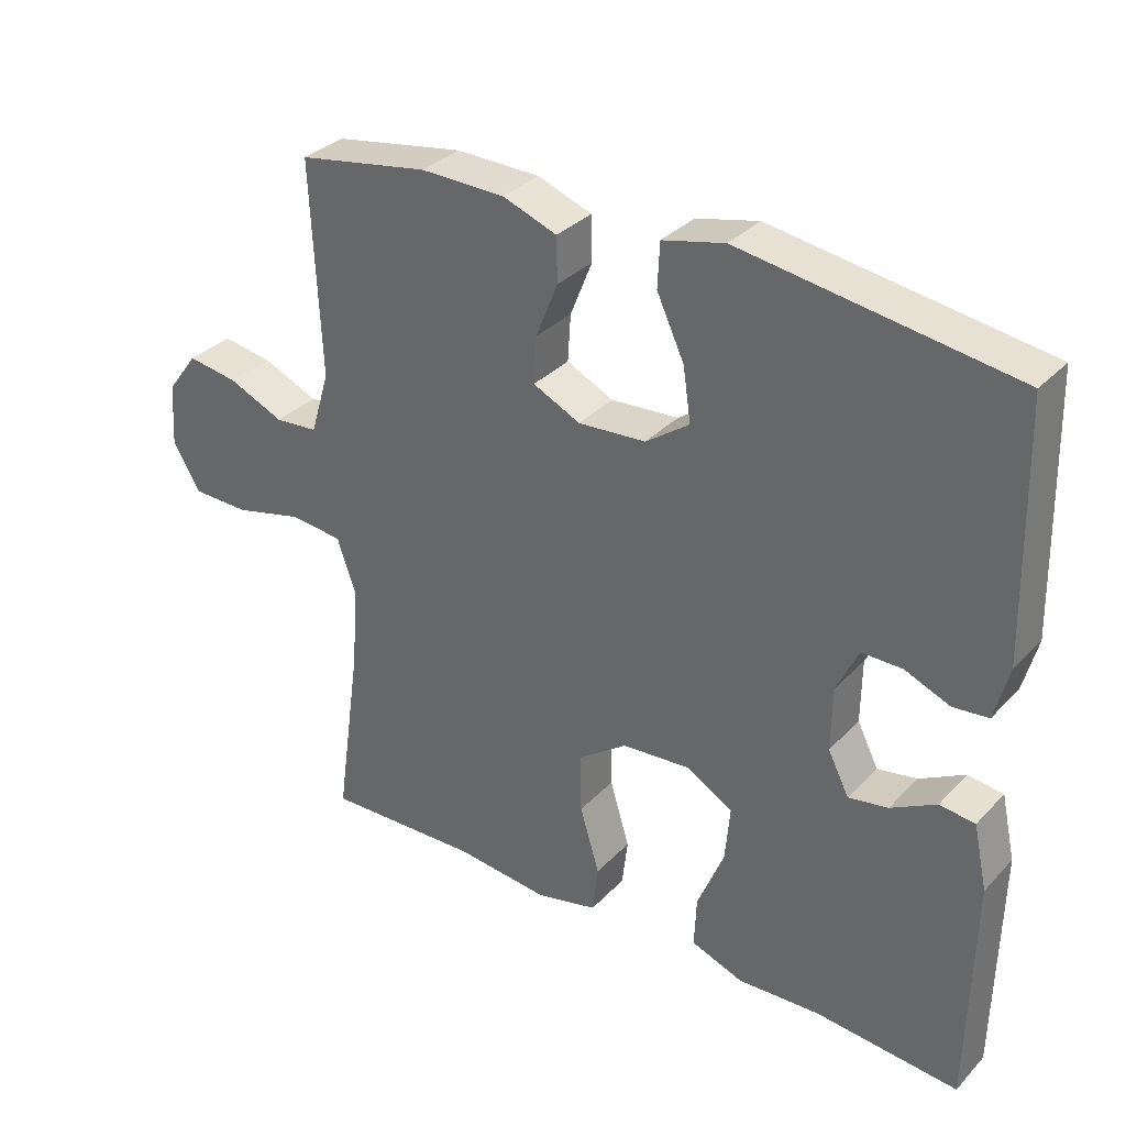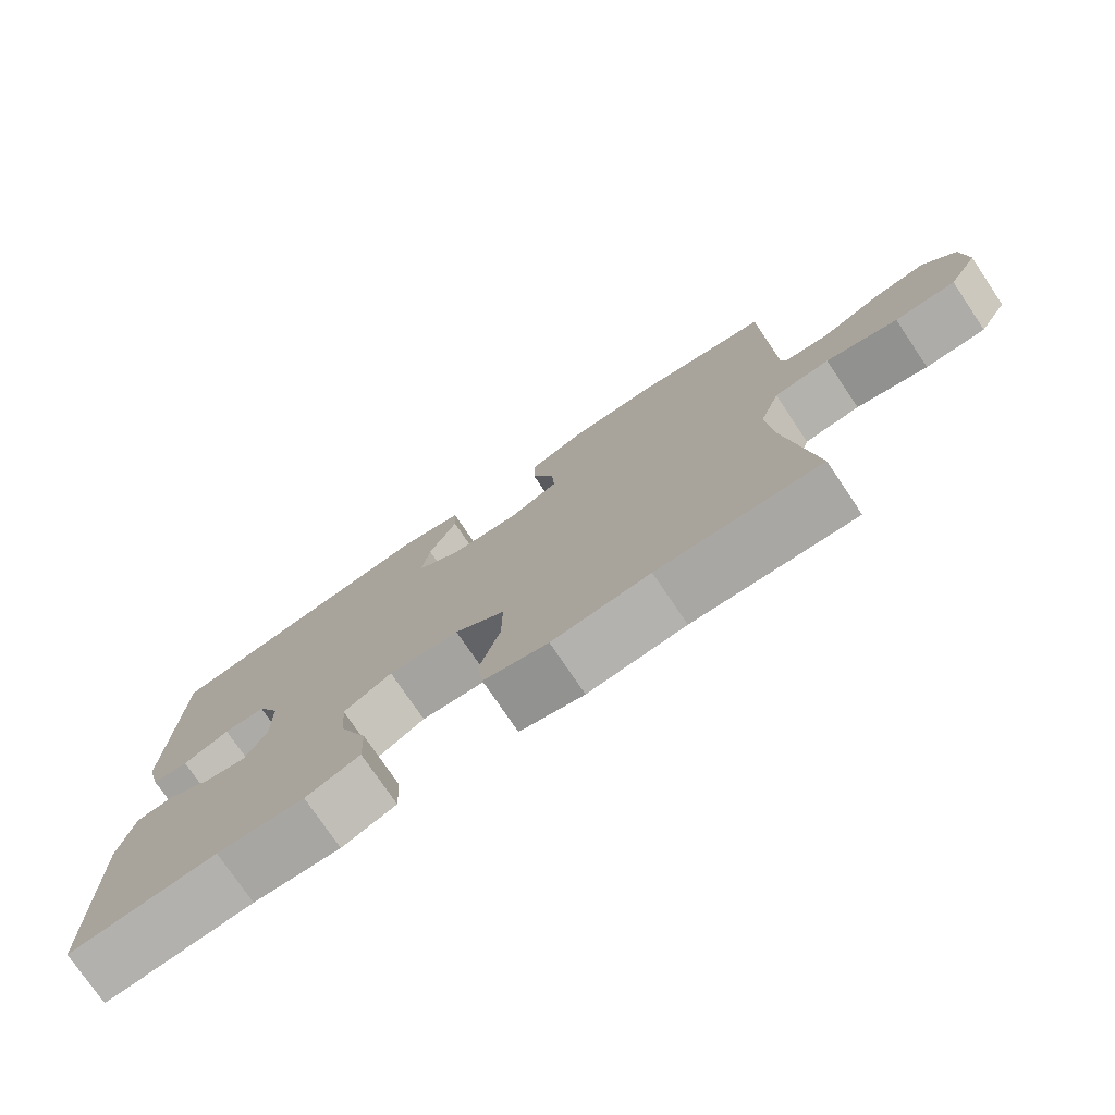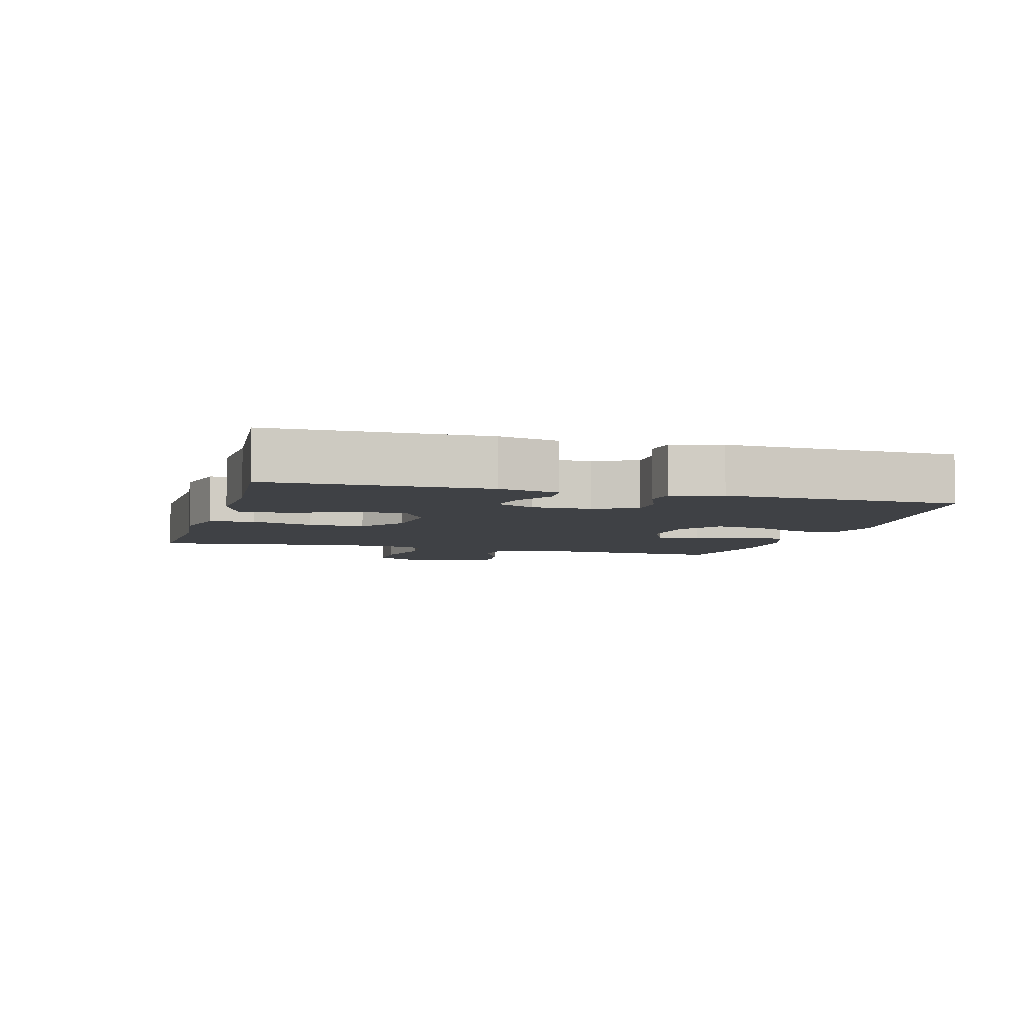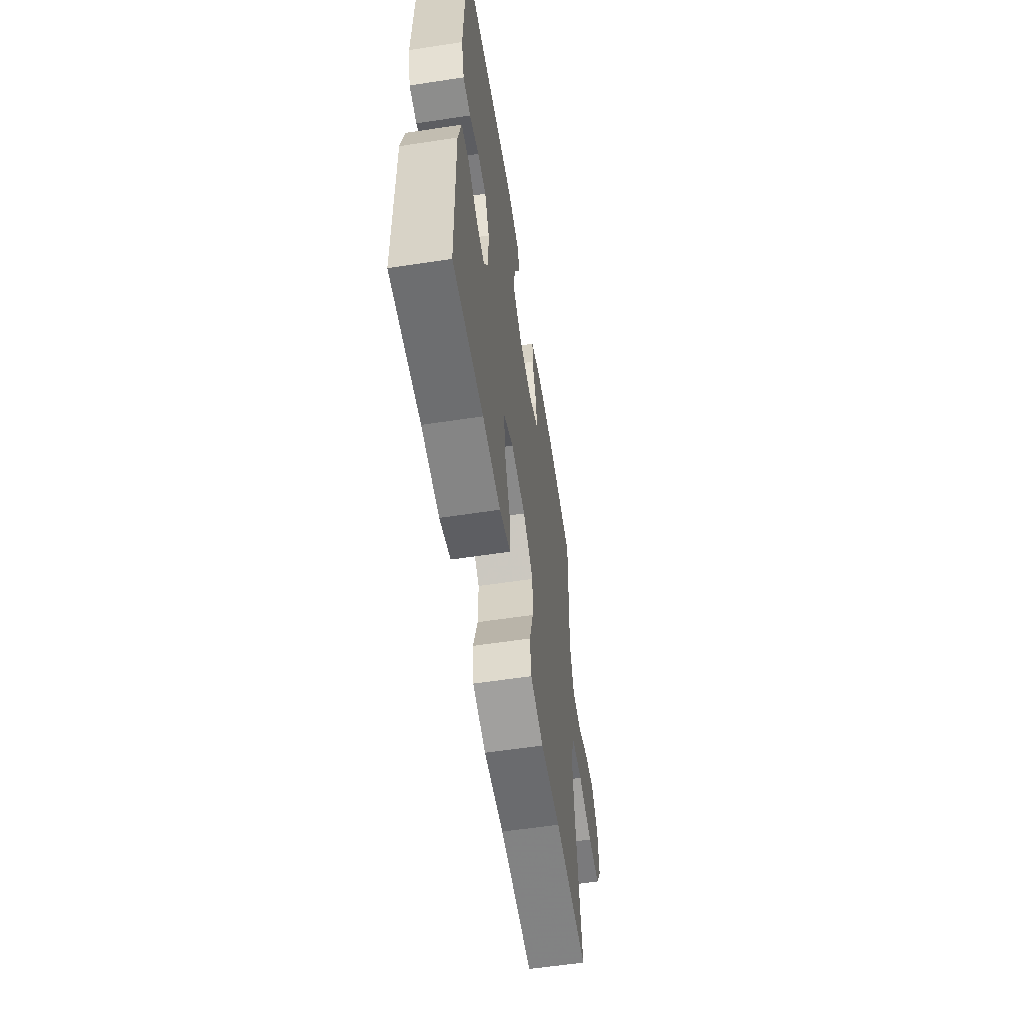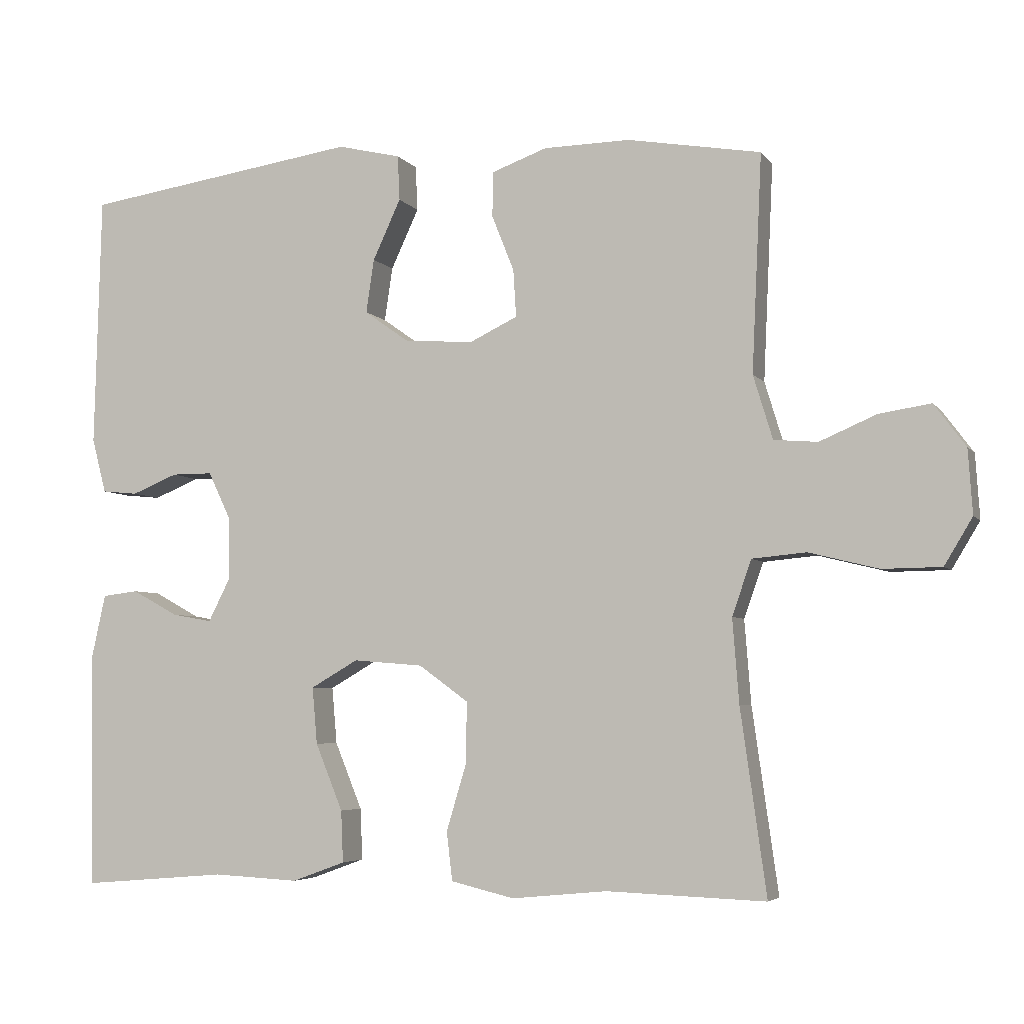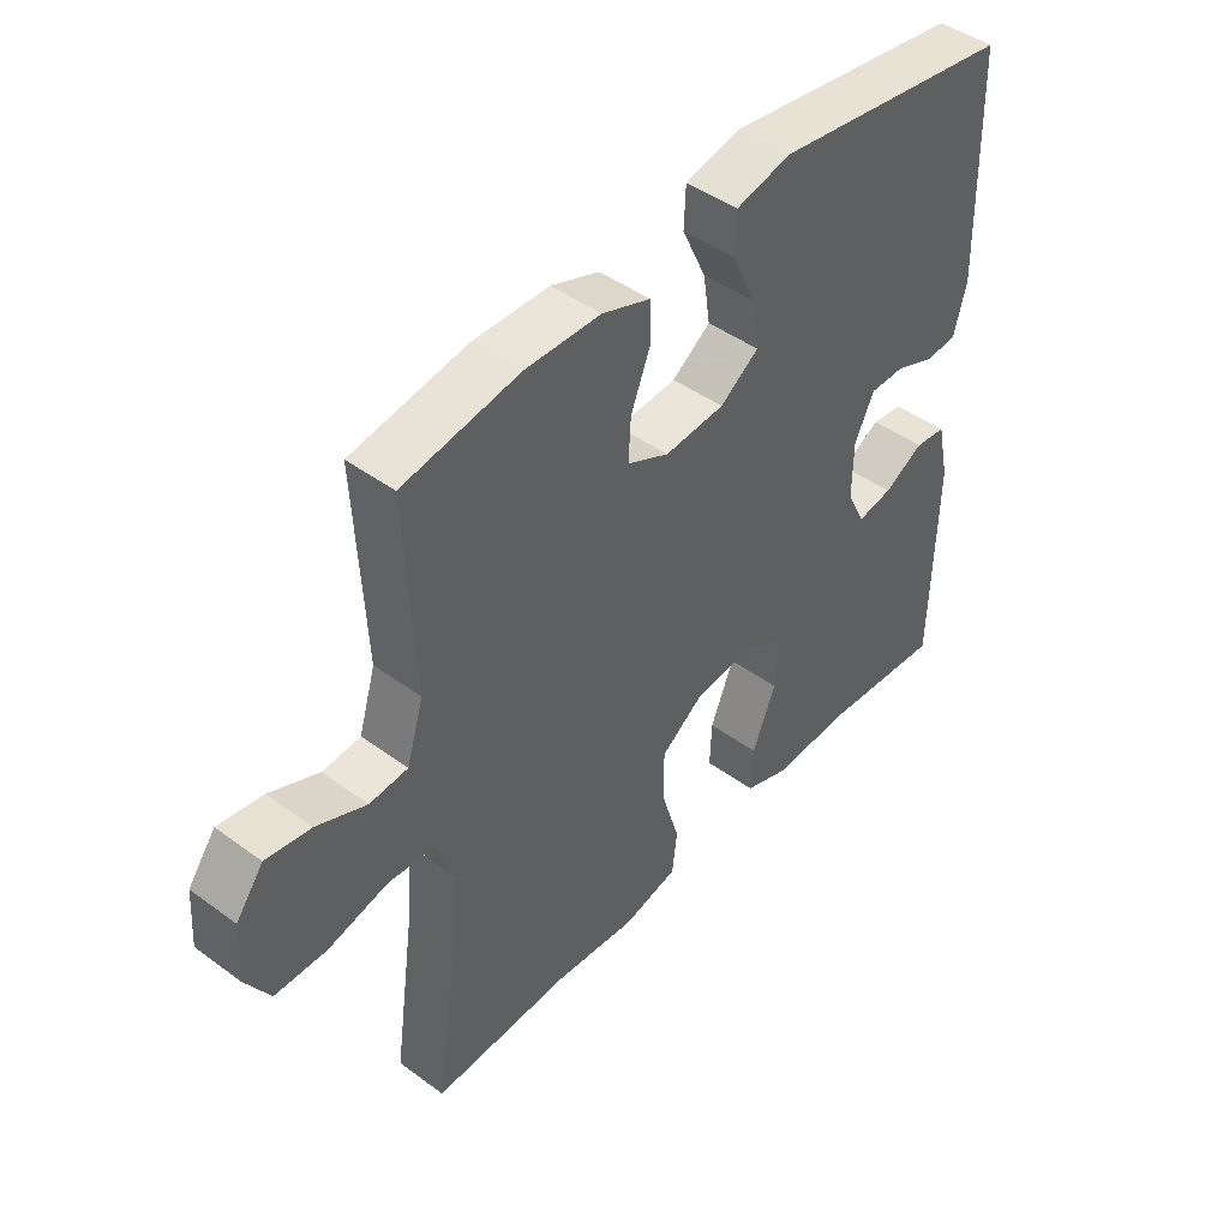
<metadata>
{"format":"obj","ext":"obj","renderer":"f3d","projection":"perspective","resolution":1024,"background":"white","views":[{"elev":32.9,"azim":-144.1,"up":"+Z"},{"elev":-76.2,"azim":34.0,"up":"+Z"},{"elev":-5.6,"azim":-105.8,"up":"+Y"},{"elev":-58.9,"azim":-81.1,"up":"+Z"},{"elev":-4.9,"azim":19.0,"up":"+Z"},{"elev":45.2,"azim":130.3,"up":"+Z"}]}
</metadata>
<code>
v -0.5 0.07 0.5
v -0.115 0.07 0.557
v -0.027 0.07 0.536
v -0.024 0.07 0.473
v -0.063 0.07 0.389
v -0.074 0.07 0.314
v -0.012 0.07 0.27
v 0.084 0.07 0.263
v 0.151 0.07 0.295
v 0.147 0.07 0.361
v 0.116 0.07 0.439
v 0.117 0.07 0.502
v 0.194 0.07 0.53
v 0.314 0.07 0.532
v 0.5 0.07 0.5
v 0.486 0.07 0.198
v 0.513 0.07 0.109
v 0.574 0.07 0.104
v 0.653 0.07 0.138
v 0.725 0.07 0.149
v 0.769 0.07 0.09
v 0.775 0.07 0
v 0.736 0.07 -0.065
v 0.654 0.07 -0.066
v 0.557 0.07 -0.042
v 0.482 0.07 -0.049
v 0.455 0.07 -0.126
v 0.464 0.07 -0.243
v 0.5 0.07 -0.5
v 0.279 0.07 -0.492
v 0.146 0.07 -0.505
v 0.058 0.07 -0.484
v 0.05 0.07 -0.416
v 0.078 0.07 -0.323
v 0.079 0.07 -0.238
v 0.01 0.07 -0.188
v -0.087 0.07 -0.18
v -0.153 0.07 -0.218
v -0.146 0.07 -0.297
v -0.108 0.07 -0.39
v -0.105 0.07 -0.462
v -0.179 0.07 -0.489
v -0.298 0.07 -0.483
v -0.5 0.07 -0.5
v -0.506 0.07 -0.174
v -0.486 0.07 -0.083
v -0.436 0.07 -0.077
v -0.372 0.07 -0.112
v -0.316 0.07 -0.122
v -0.286 0.07 -0.063
v -0.287 0.07 0.027
v -0.318 0.07 0.092
v -0.375 0.07 0.092
v -0.439 0.07 0.066
v -0.489 0.07 0.071
v -0.509 0.07 0.147
v -0.5 0 0.5
v -0.115 0 0.557
v -0.027 0 0.536
v -0.024 0 0.473
v -0.063 0 0.389
v -0.074 0 0.314
v -0.012 0 0.27
v 0.084 0 0.263
v 0.151 0 0.295
v 0.147 0 0.361
v 0.116 0 0.439
v 0.117 0 0.502
v 0.194 0 0.53
v 0.314 0 0.532
v 0.5 0 0.5
v 0.486 0 0.198
v 0.513 0 0.109
v 0.574 0 0.104
v 0.653 0 0.138
v 0.725 0 0.149
v 0.769 0 0.09
v 0.775 0 0
v 0.736 0 -0.065
v 0.654 0 -0.066
v 0.557 0 -0.042
v 0.482 0 -0.049
v 0.455 0 -0.126
v 0.464 0 -0.243
v 0.5 0 -0.5
v 0.279 0 -0.492
v 0.146 0 -0.505
v 0.058 0 -0.484
v 0.05 0 -0.416
v 0.078 0 -0.323
v 0.079 0 -0.238
v 0.01 0 -0.188
v -0.087 0 -0.18
v -0.153 0 -0.218
v -0.146 0 -0.297
v -0.108 0 -0.39
v -0.105 0 -0.462
v -0.179 0 -0.489
v -0.298 0 -0.483
v -0.5 0 -0.5
v -0.506 0 -0.174
v -0.486 0 -0.083
v -0.436 0 -0.077
v -0.372 0 -0.112
v -0.316 0 -0.122
v -0.286 0 -0.063
v -0.287 0 0.027
v -0.318 0 0.092
v -0.375 0 0.092
v -0.439 0 0.066
v -0.489 0 0.071
v -0.509 0 0.147
f 53 54 55 56
f 52 53 56 1
f 51 52 1 2
f 50 51 2 3
f 45 46 47 48
f 43 44 45 48
f 43 48 49
f 42 43 49 50
f 39 40 41 42
f 38 39 42 50
f 31 32 33 34
f 30 31 34 35
f 28 29 30 35
f 27 28 35 36
f 22 23 24 25
f 22 25 26
f 21 22 26
f 18 19 20 21
f 18 21 26
f 17 18 26
f 16 17 26 27
f 10 11 12 13
f 9 10 13 14
f 50 3 4 5
f 50 5 6
f 37 38 50 6
f 36 37 6 7
f 27 36 7 8
f 16 27 8 9
f 9 14 15 16
f 112 111 110 109
f 57 112 109 108
f 58 57 108 107
f 59 58 107 106
f 104 103 102 101
f 104 101 100 99
f 105 104 99
f 106 105 99 98
f 98 97 96 95
f 106 98 95 94
f 90 89 88 87
f 91 90 87 86
f 91 86 85 84
f 92 91 84 83
f 81 80 79 78
f 82 81 78
f 82 78 77
f 77 76 75 74
f 82 77 74
f 82 74 73
f 83 82 73 72
f 69 68 67 66
f 70 69 66 65
f 61 60 59 106
f 62 61 106
f 62 106 94 93
f 63 62 93 92
f 64 63 92 83
f 65 64 83 72
f 72 71 70 65
f 1 57 58 2
f 2 58 59 3
f 3 59 60 4
f 4 60 61 5
f 5 61 62 6
f 6 62 63 7
f 7 63 64 8
f 8 64 65 9
f 9 65 66 10
f 10 66 67 11
f 11 67 68 12
f 12 68 69 13
f 13 69 70 14
f 14 70 71 15
f 15 71 72 16
f 16 72 73 17
f 17 73 74 18
f 18 74 75 19
f 19 75 76 20
f 20 76 77 21
f 21 77 78 22
f 22 78 79 23
f 23 79 80 24
f 24 80 81 25
f 25 81 82 26
f 26 82 83 27
f 27 83 84 28
f 28 84 85 29
f 29 85 86 30
f 30 86 87 31
f 31 87 88 32
f 32 88 89 33
f 33 89 90 34
f 34 90 91 35
f 35 91 92 36
f 36 92 93 37
f 37 93 94 38
f 38 94 95 39
f 39 95 96 40
f 40 96 97 41
f 41 97 98 42
f 42 98 99 43
f 43 99 100 44
f 44 100 101 45
f 45 101 102 46
f 46 102 103 47
f 47 103 104 48
f 48 104 105 49
f 49 105 106 50
f 50 106 107 51
f 51 107 108 52
f 52 108 109 53
f 53 109 110 54
f 54 110 111 55
f 55 111 112 56
f 56 112 57 1

</code>
